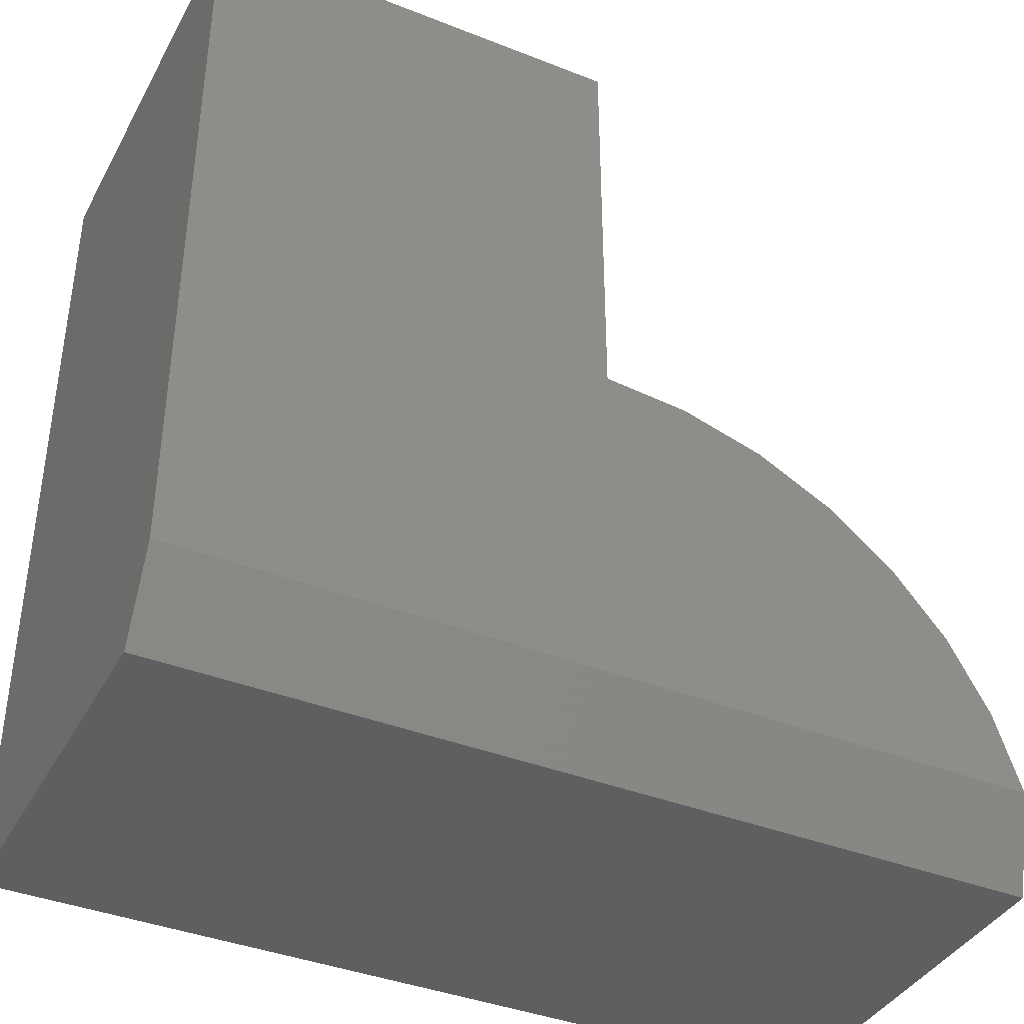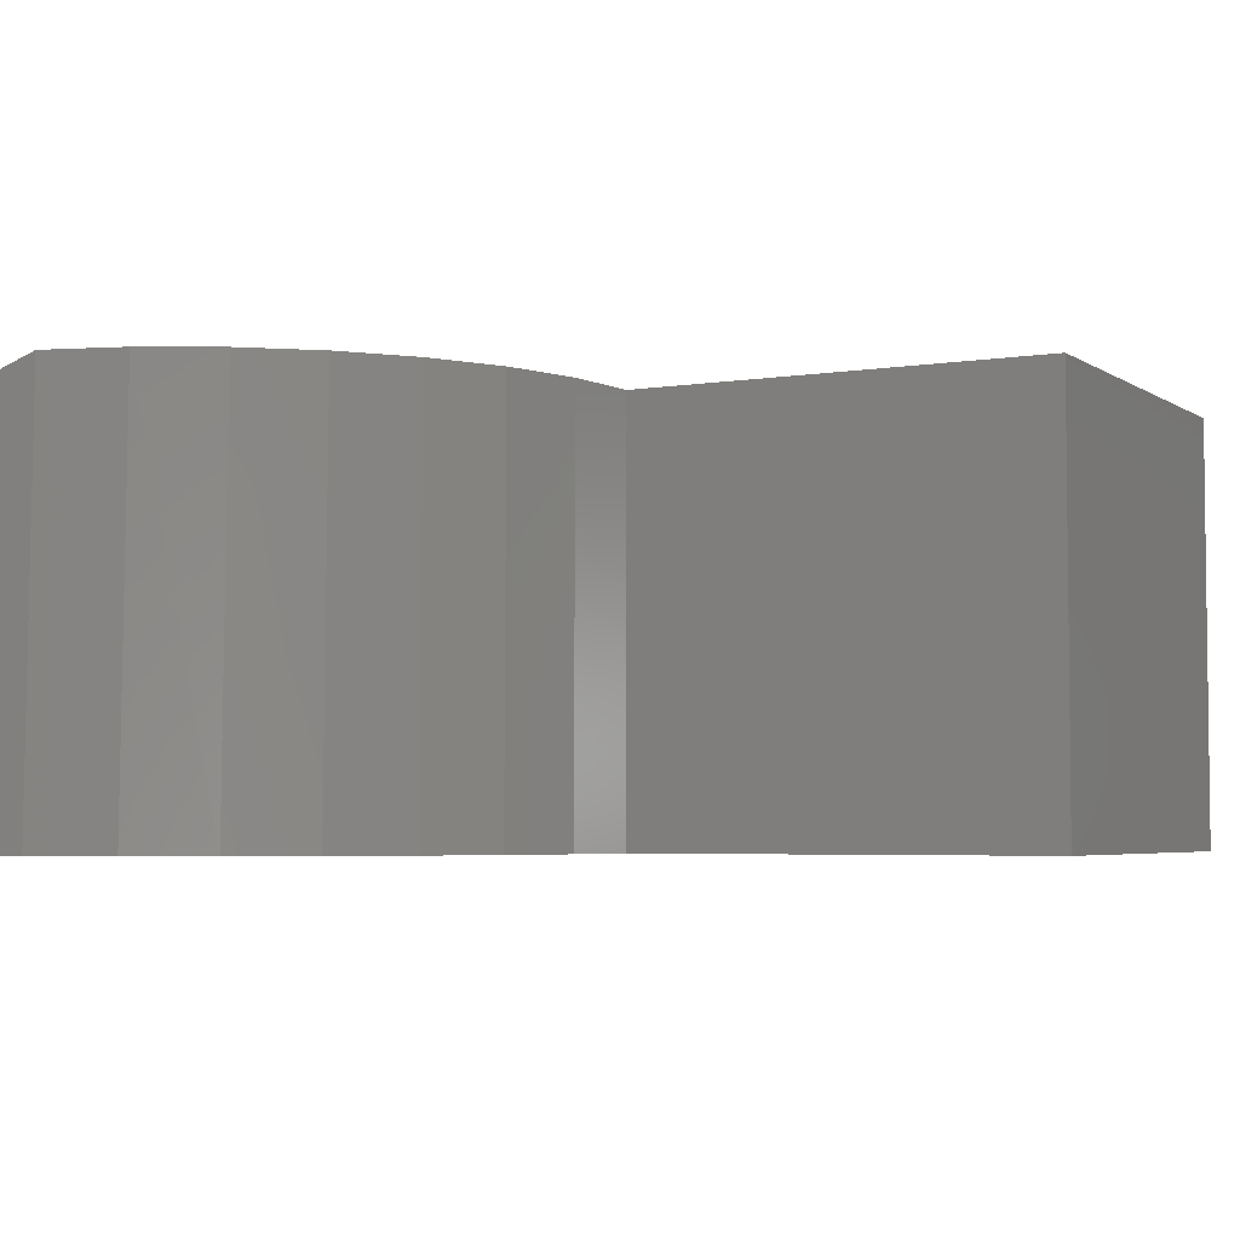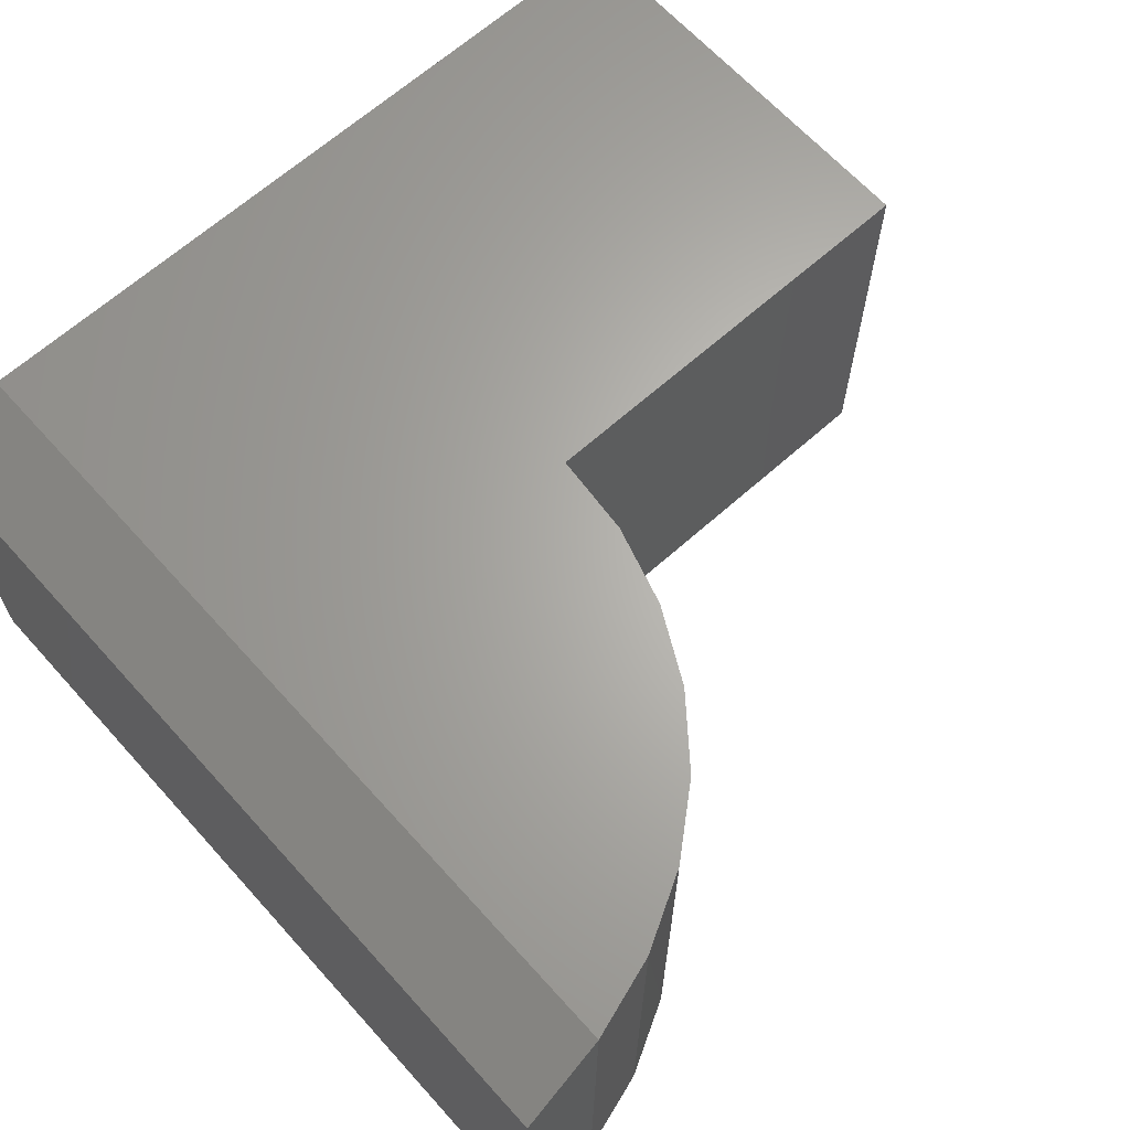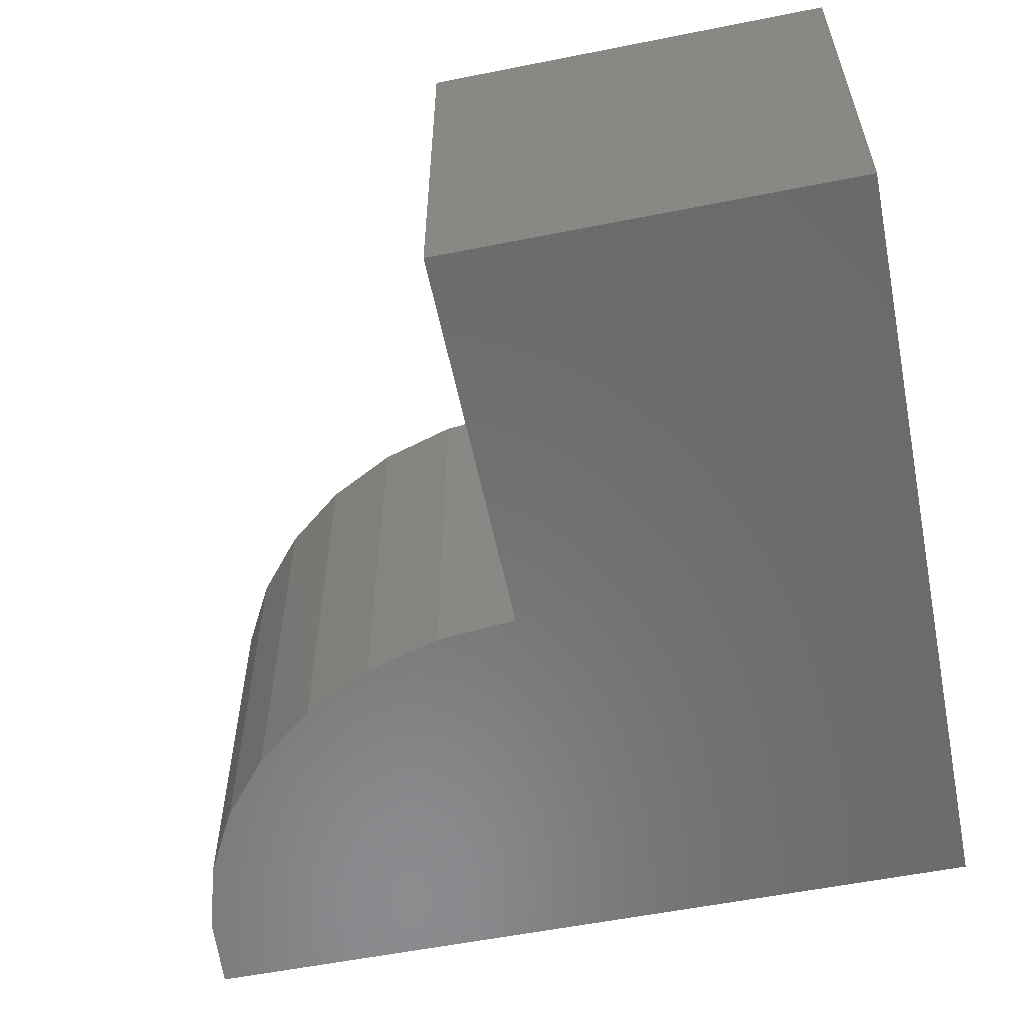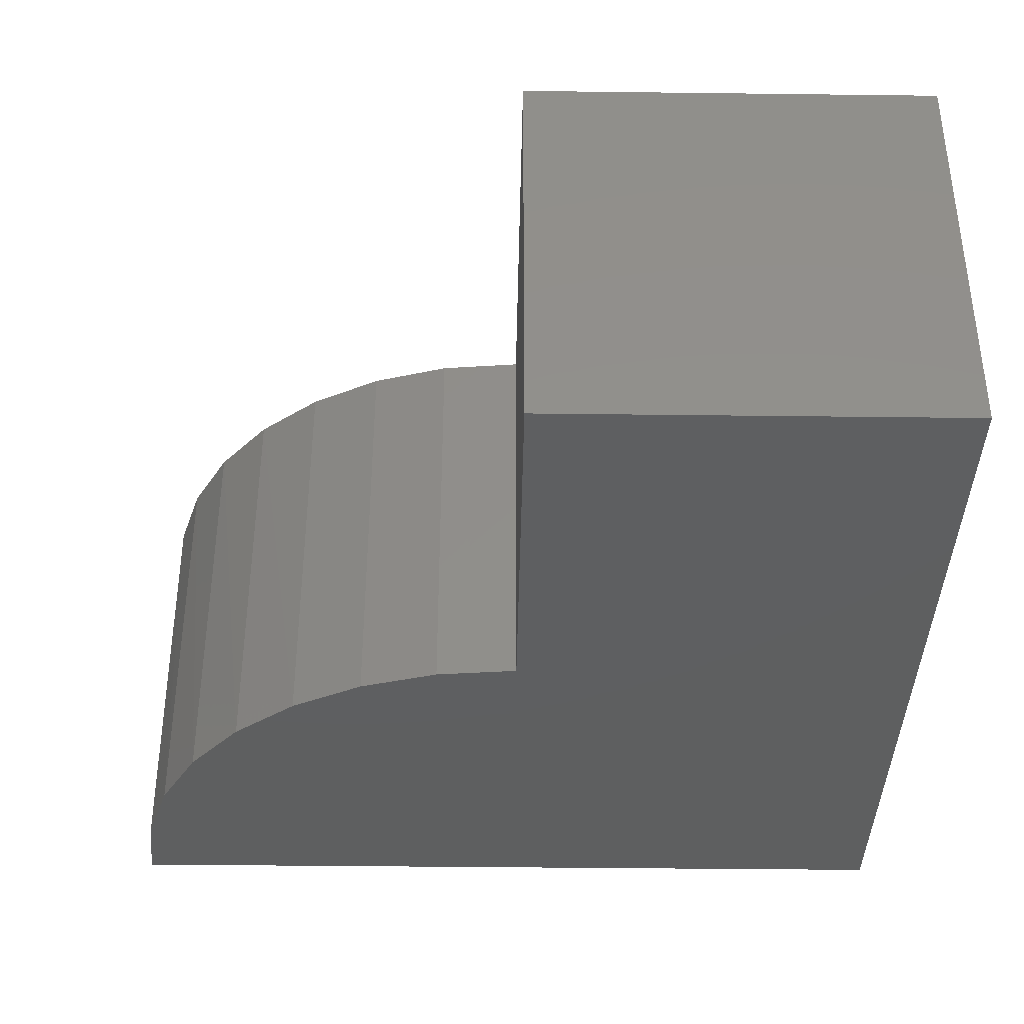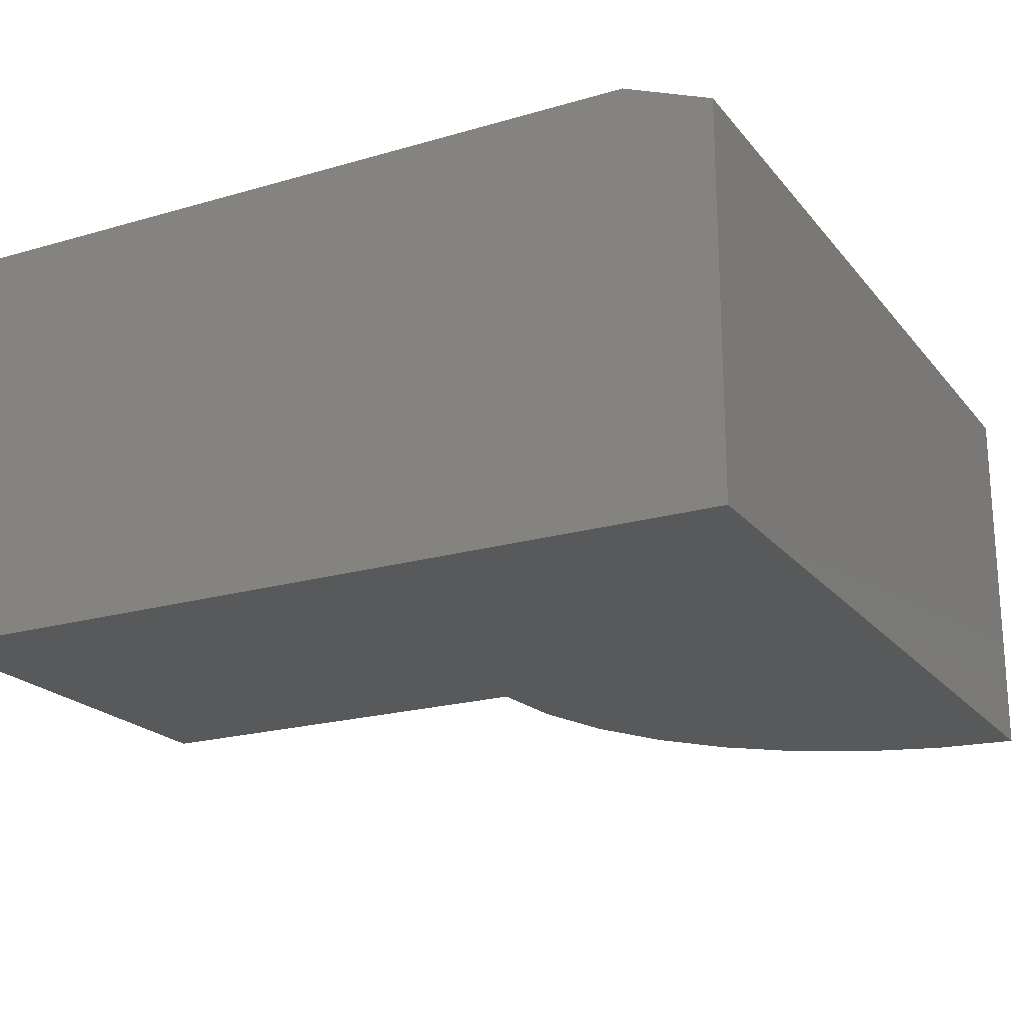
<metadata>
{"format":"stl","ext":"stl","renderer":"f3d","projection":"perspective","resolution":1024,"background":"white","views":[{"elev":-39.3,"azim":153.8,"up":"+Z"},{"elev":-4.3,"azim":-62.0,"up":"+Y"},{"elev":65.2,"azim":-132.0,"up":"+Y"},{"elev":-57.1,"azim":11.7,"up":"+Y"},{"elev":-37.3,"azim":-0.9,"up":"+Y"},{"elev":-20.9,"azim":117.6,"up":"+Y"}]}
</metadata>
<code>
# stl→obj: 25 verts, 46 faces
v 4.784e-18 8.327e-17 0.07812
v -0.7419 1.434e-17 0.07812
v -0.7197 1.68e-17 0.1484
v -0.6844 2.072e-17 0.2131
v -0.6373 2.595e-17 0.2697
v -0.5801 3.231e-17 0.3161
v -0.5149 3.954e-17 0.3506
v -0.4444 4.737e-17 0.3718
v -0.3711 4.207e-17 0.3789
v -0.3711 4.207e-17 0.75
v 4.592e-17 8.327e-17 0.75
v -0.75 -0.03125 0
v -0.75 -0.375 0
v -0.7427 -0.375 0.07393
v -0.7212 -0.375 0.145
v -0.6861 -0.375 0.2105
v -0.639 -0.375 0.268
v -0.5816 -0.375 0.3151
v -0.5161 -0.375 0.3501
v -0.3711 -0.375 0.3789
v -0.445 -0.375 0.3717
v 4.592e-17 -0.375 0.75
v 0 -0.375 -4.592e-17
v 3.469e-18 -0.03125 -4.592e-17
v -0.3711 -0.375 0.75
f 1 2 3
f 1 3 4
f 1 4 5
f 1 5 6
f 1 6 7
f 1 7 8
f 1 8 9
f 1 9 10
f 1 10 11
f 12 13 14
f 3 15 16
f 3 16 4
f 4 16 17
f 4 17 5
f 5 17 18
f 5 18 6
f 6 18 19
f 2 12 14
f 2 14 15
f 2 15 3
f 20 9 21
f 21 9 8
f 21 8 19
f 19 8 7
f 19 7 6
f 11 22 1
f 1 22 23
f 1 23 24
f 13 12 23
f 23 12 24
f 12 2 24
f 24 2 1
f 23 22 25
f 23 25 20
f 23 20 21
f 23 21 19
f 23 19 18
f 23 18 17
f 23 17 16
f 23 16 15
f 23 15 14
f 23 14 13
f 10 9 25
f 25 9 20
f 11 10 22
f 22 10 25

</code>
